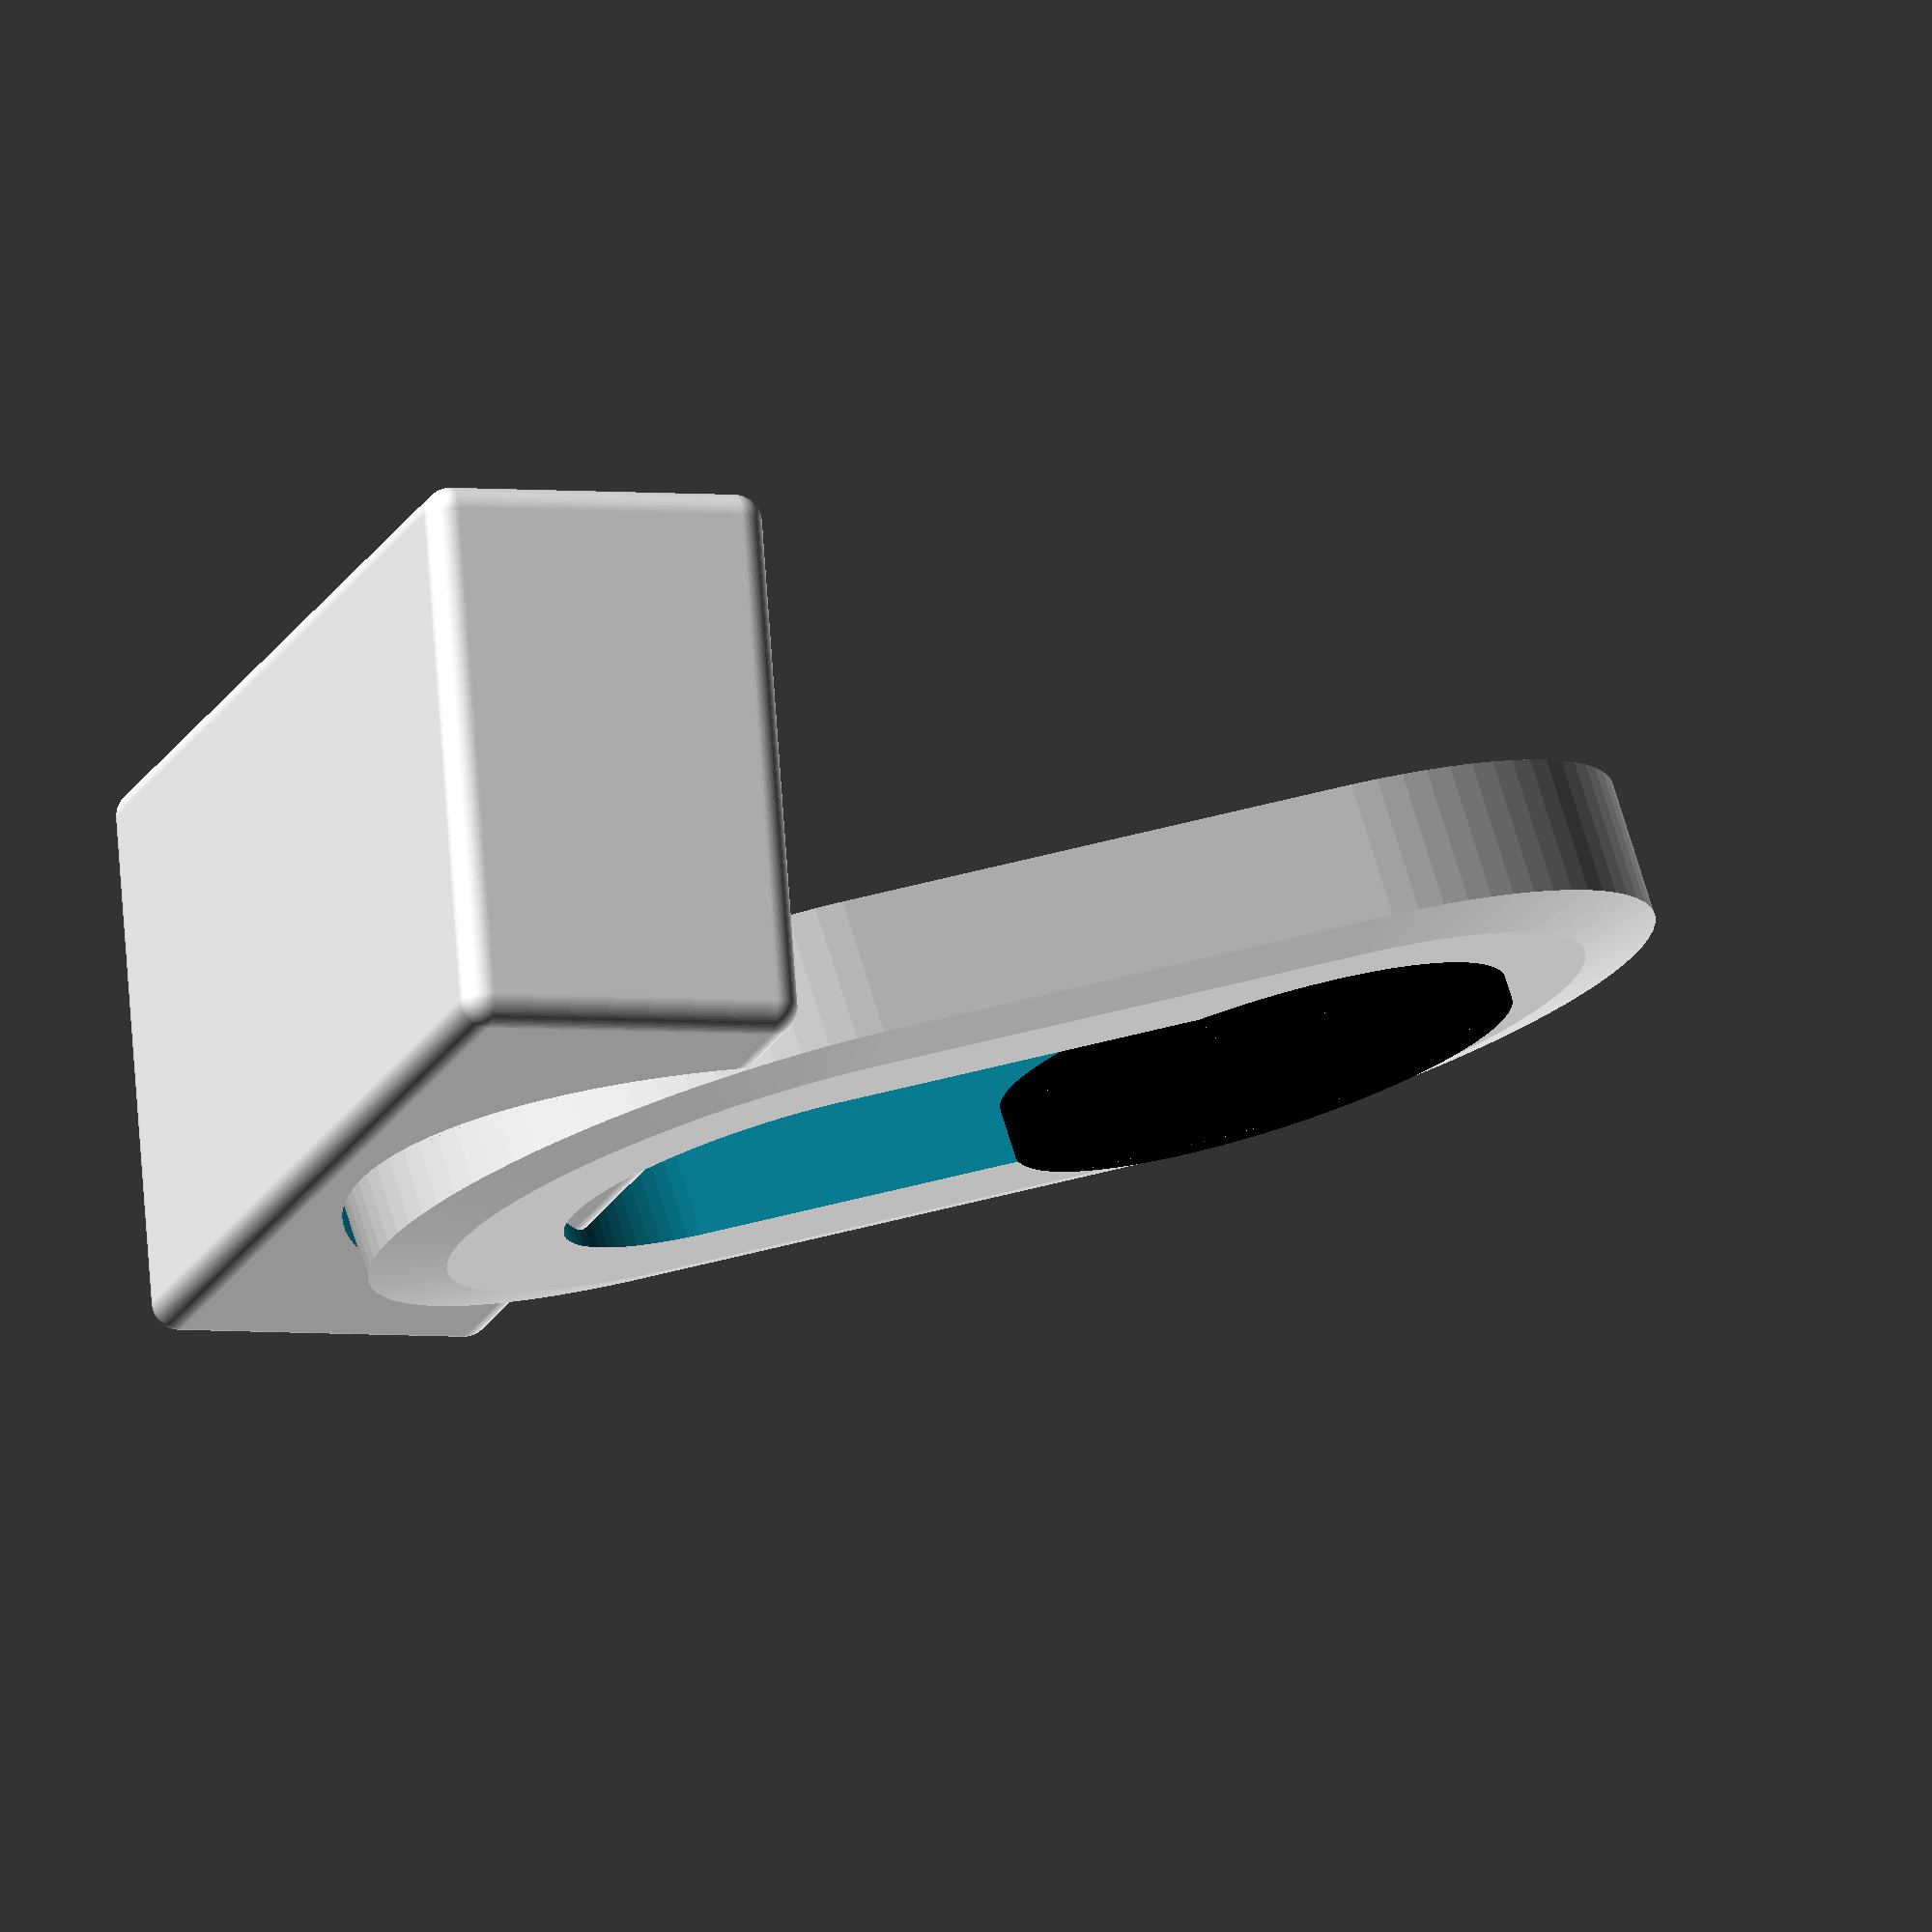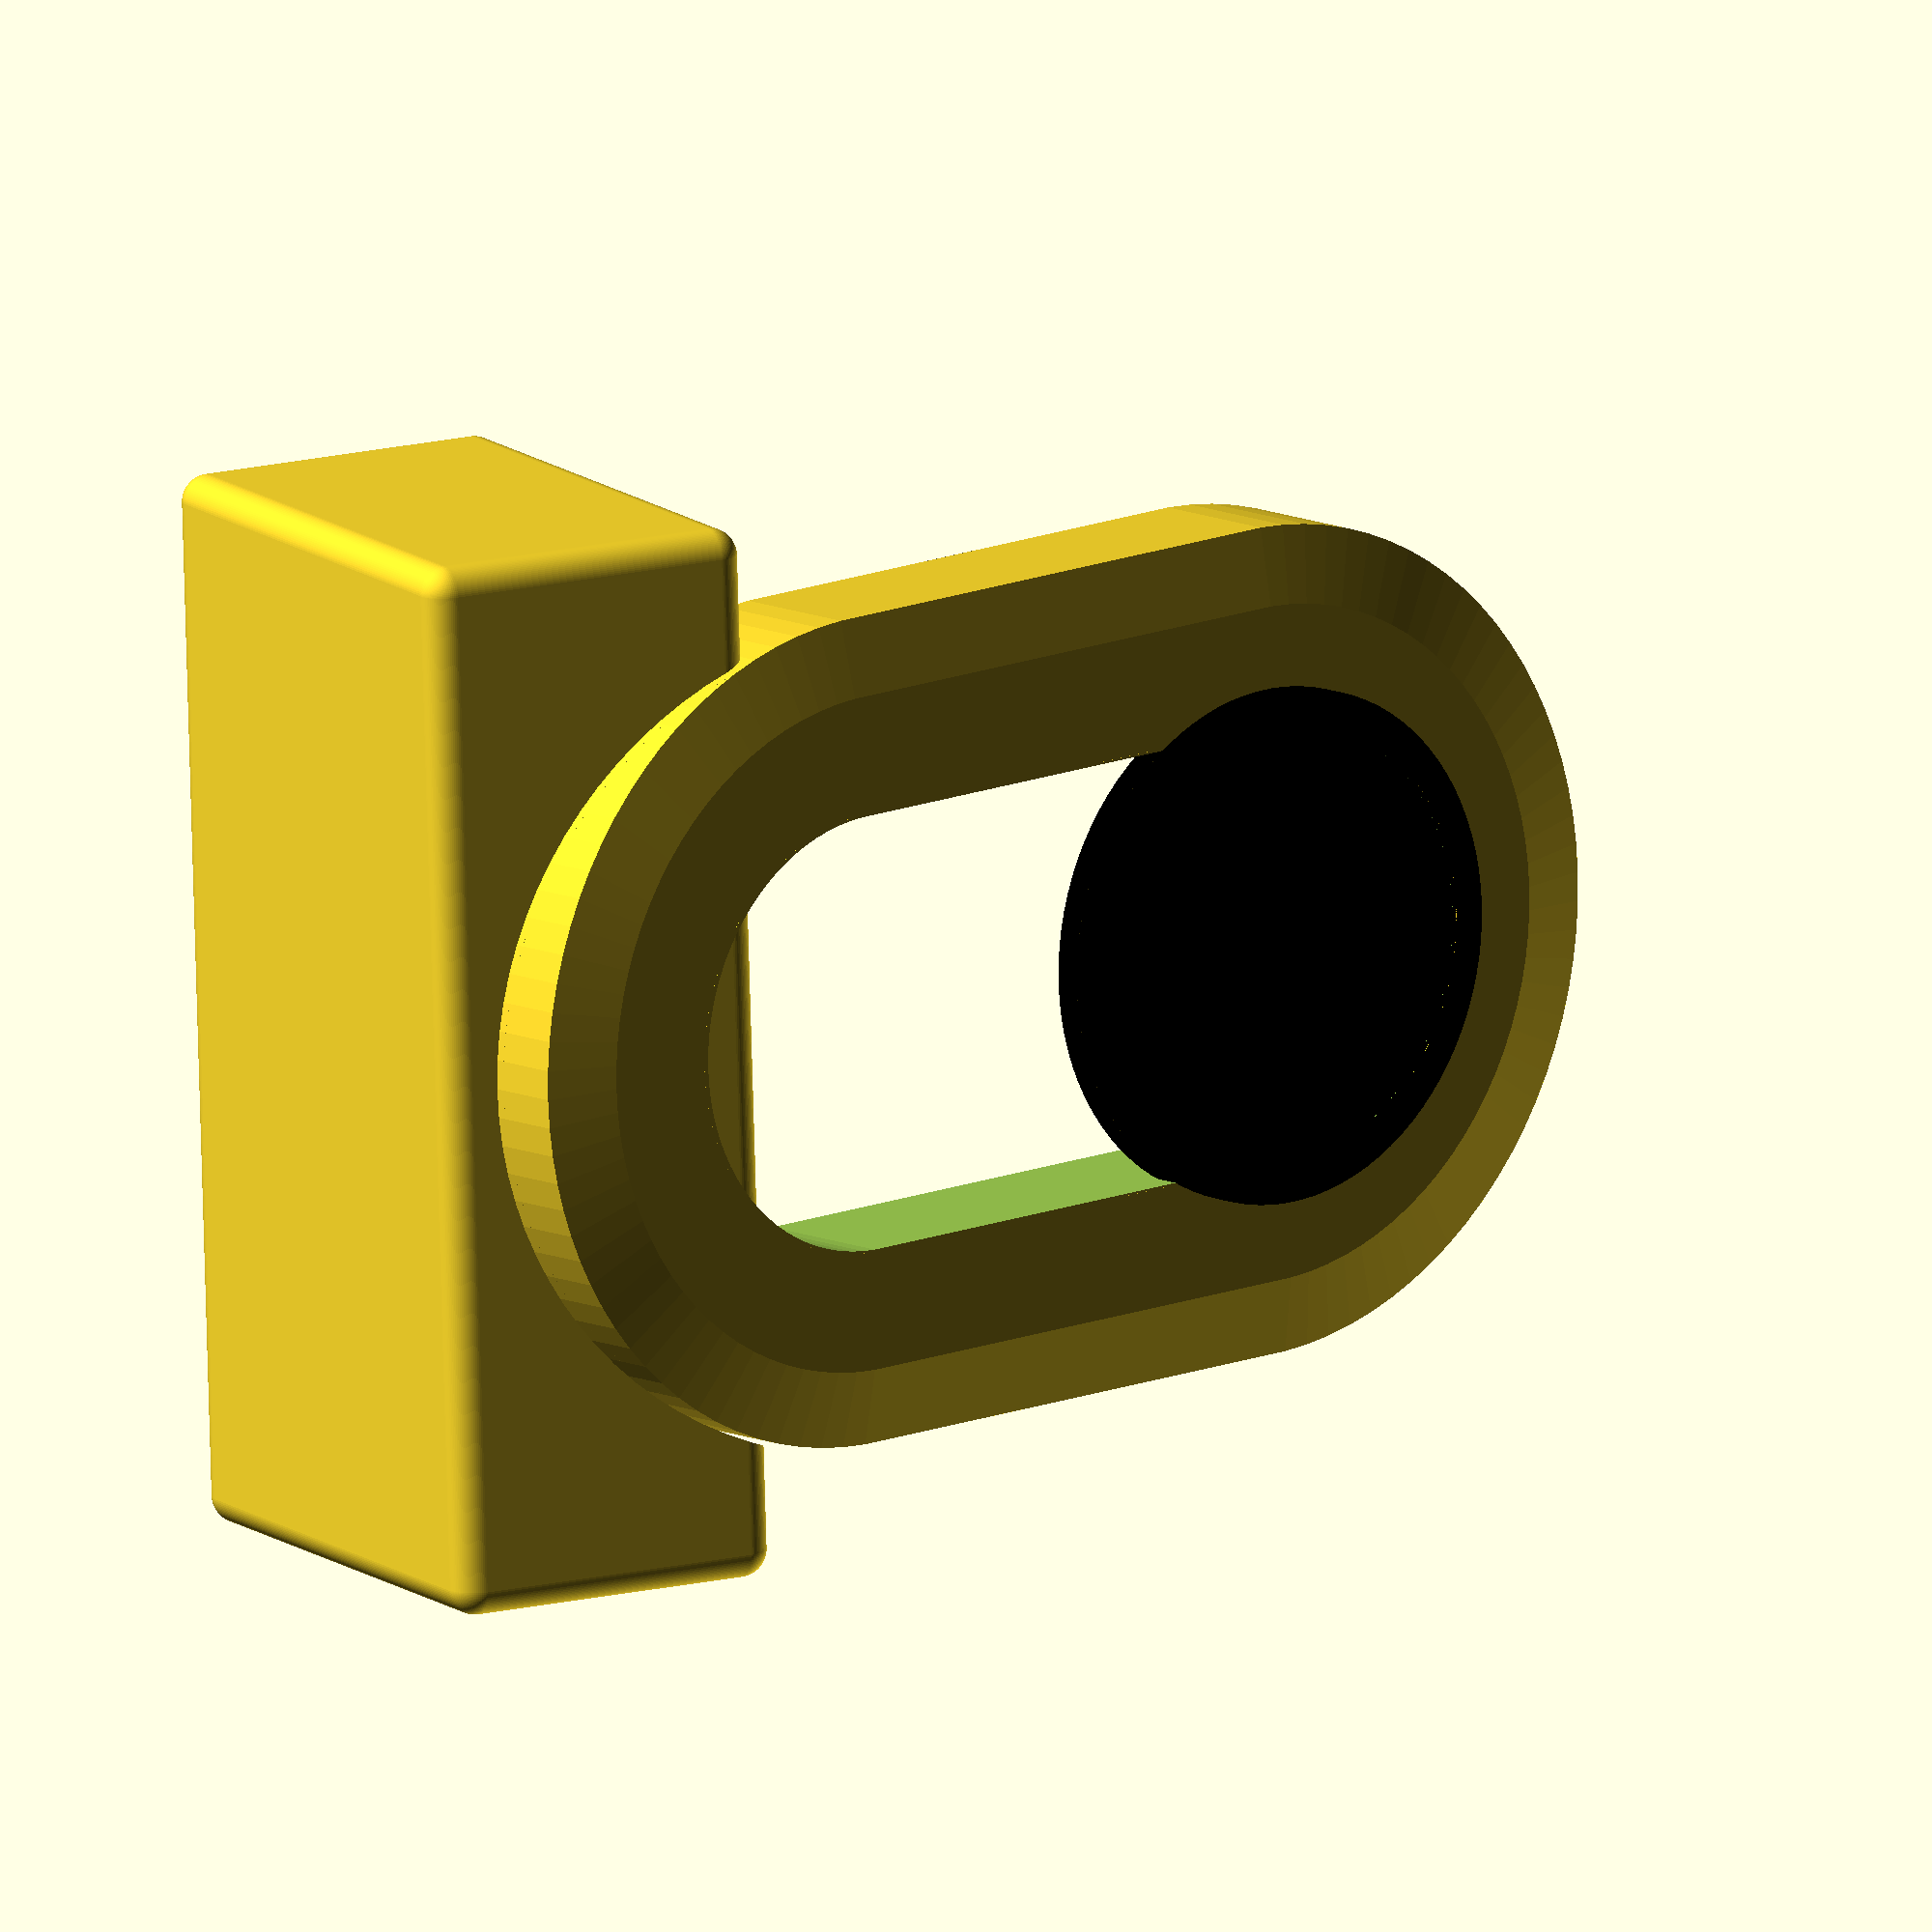
<openscad>
$fn=90;

watch=false;

stand_design = watch ? "watch" : "phone";

echo("stand design: ", stand_design);

charger_core_dia = watch ? 27.7 : 56.0;
charger_core_thickness = watch ? 8.1 : 5.38;
stand_rotation_angle = 14;
wire_dia = 2.8;

core_dia = charger_core_dia * 1.02;
center_dia = charger_core_dia * 1.2;
center_gap = center_dia * 0.85;

center_hole_dia = charger_core_dia * 0.85;
base_z_offset = watch ? -center_gap * 0.7 : -center_gap * 0.7;
base_y_offset = watch ? 12 : 21;
holder_thickness = 15;
show_charger = true;
show_stand = false;
show_rotated_stand = true;
show_base = true;
show_double_stand = false;

rounding_radius = watch ? 2 : 3;

module base_oval(dia, thickness) {
    length = dia + center_gap;
    
    hull() {
        for (x = [-center_gap/2, center_gap/2]) {    
            translate([x, 0, 0]) cylinder(h = thickness, d = dia, center = true);
        }
    }
}

module charger_body(scale) {
    cylinder(h = charger_core_thickness, 
             d = charger_core_dia * scale, center = true);
}


module charger(scale) {
    z_offset = holder_thickness/2 + charger_core_thickness/4;
    
    translate([center_gap/2, 0, z_offset ]) 
        color("black") 
            charger_body(scale);
}

module oval_hole() {
    base_oval(center_hole_dia, holder_thickness * 2);
}

module frame_oval() {
    base_oval(center_dia * 1.35, holder_thickness);
}

module raised_oval() {
    base_oval(center_dia * 1.1, holder_thickness);
}
    
module stand_body(hole = true) {
    if (show_charger == true) charger(1.0);

    difference() {
        hull() {
            frame_oval();
            translate([0, 0, charger_core_thickness * 0.3]) raised_oval();
        }
        
        union() { 
            if (show_charger == false) charger(1.005);
            if (hole) oval_hole();
        }
    }
}

module rotated_stand(hole = true) {
    rotate([stand_rotation_angle, 0, 0]) rotate([-90, -90, 0]) stand_body(hole);
}

module base(offset) {
    width = center_dia * 1.7 + offset;
    
    depth_scale = watch ? 2.7 : 4.0;
    depth = holder_thickness * depth_scale + offset;
    
    height_scale = watch ? 2.3 : 7.0;
    height = charger_core_thickness * height_scale;
    
    cut_depth = wire_dia * 1.5;

    translate([-width/2+rounding_radius, base_y_offset - depth, base_z_offset-height + rounding_radius]) {
        difference() {            
            minkowski() {
                cube([width - 2 * rounding_radius, 
                      depth - 2 * rounding_radius, 
                      height - 2 * rounding_radius]);
                sphere(r = rounding_radius);
            }
            translate([width/2-wire_dia/2-rounding_radius, -10, height-cut_depth-rounding_radius]) 
                cube([wire_dia, 35, cut_depth]);
        }          
    } 
}

module show_base() {
    scale_up = 1.01;
    scale([scale_up, scale_up, scale_up]) {
        difference() {
            base(0);
            rotated_stand();
        }
    }
}

module show_double_stand() {
   stand_body(true);
   translate([77, 0, 0]) stand_body();    
}

if (show_stand == true) stand_body();
if (show_rotated_stand == true) rotated_stand();
if (show_base == true) show_base();
if (show_double_stand == true) show_double_stand();



    

</openscad>
<views>
elev=184.3 azim=13.1 roll=288.0 proj=o view=wireframe
elev=164.2 azim=93.6 roll=297.6 proj=o view=solid
</views>
